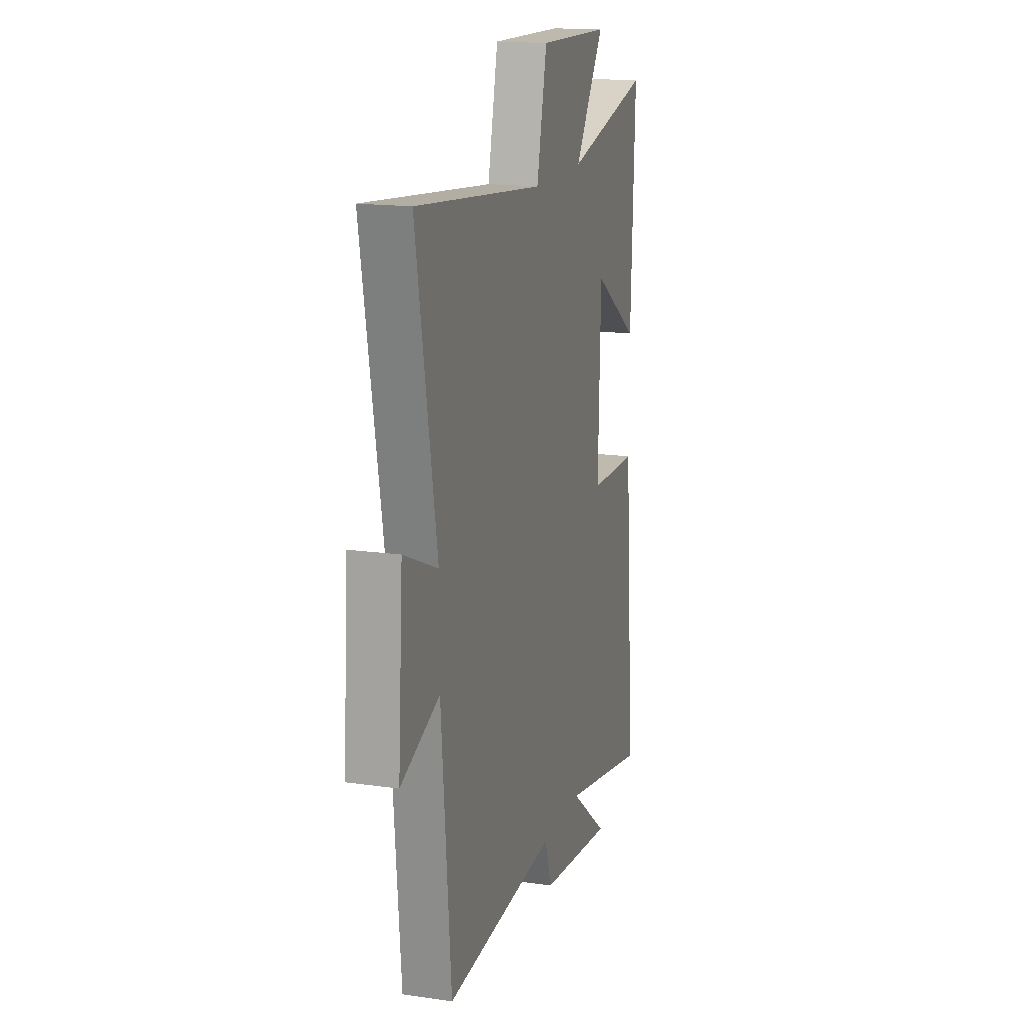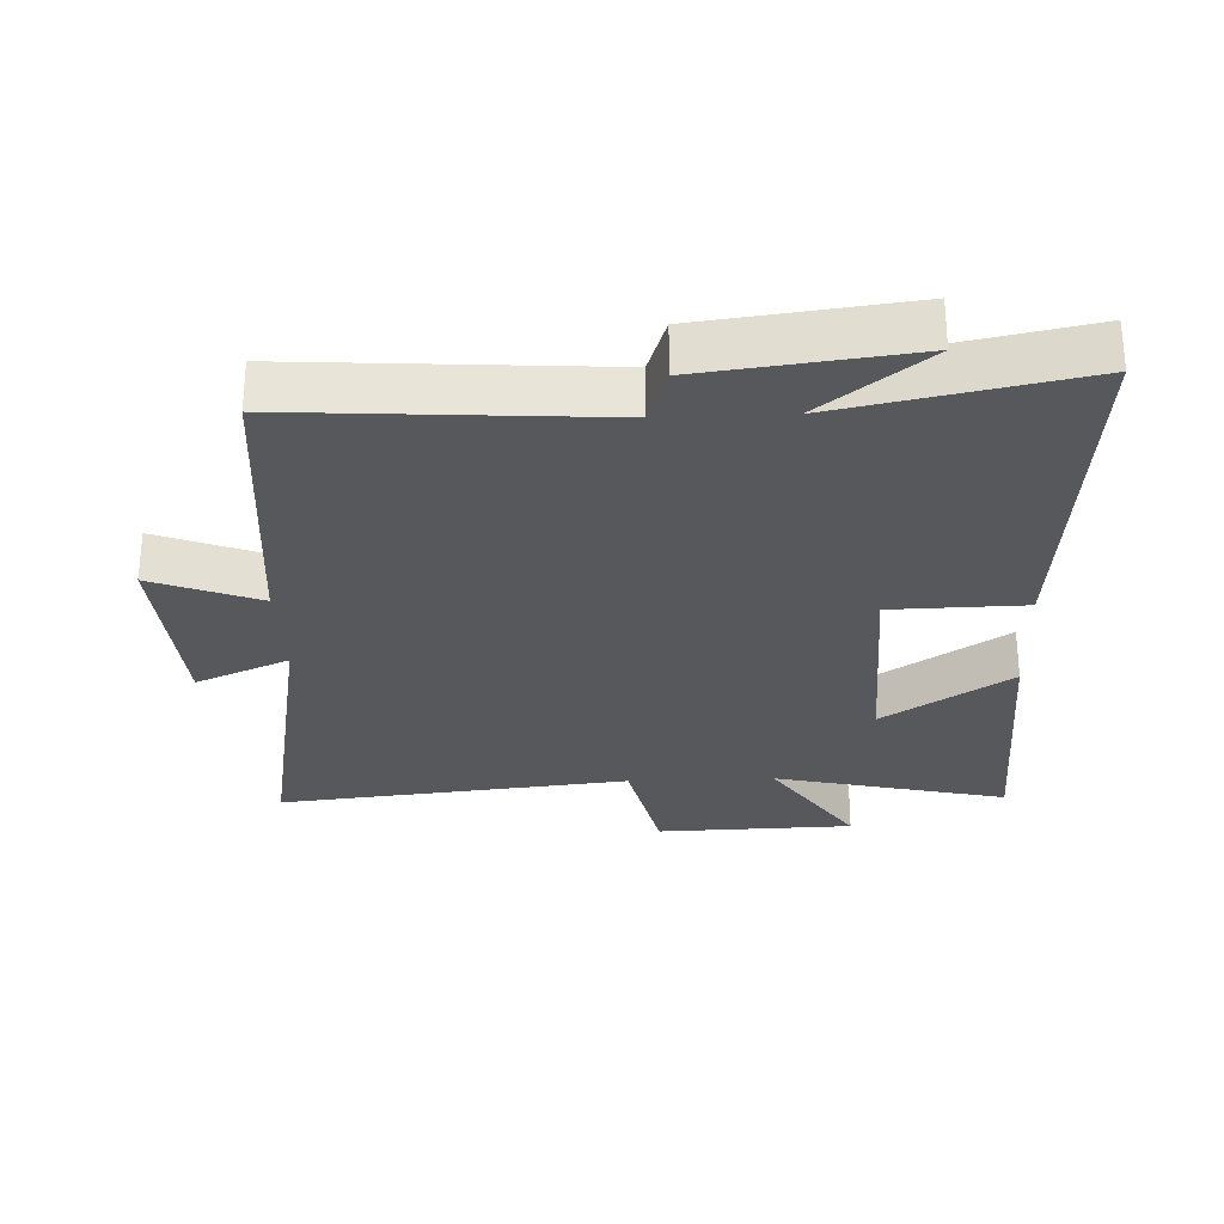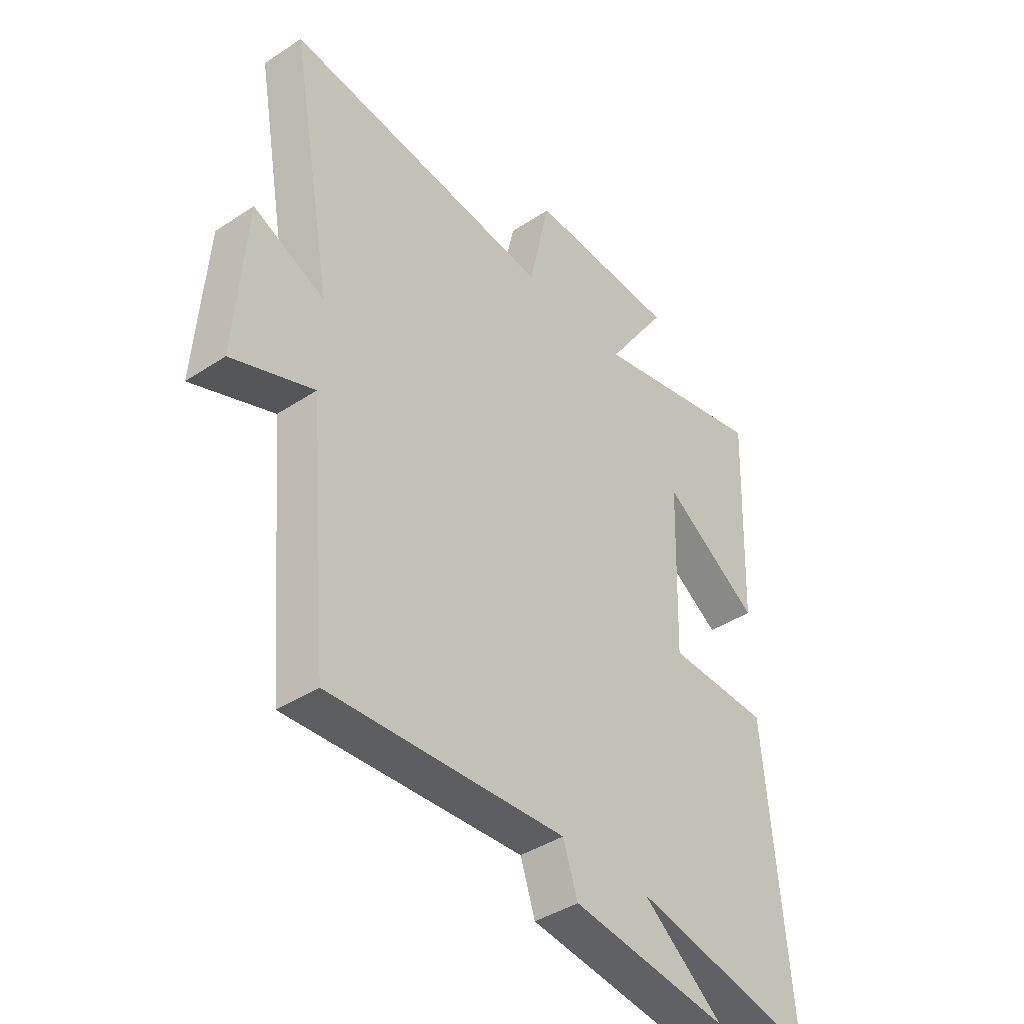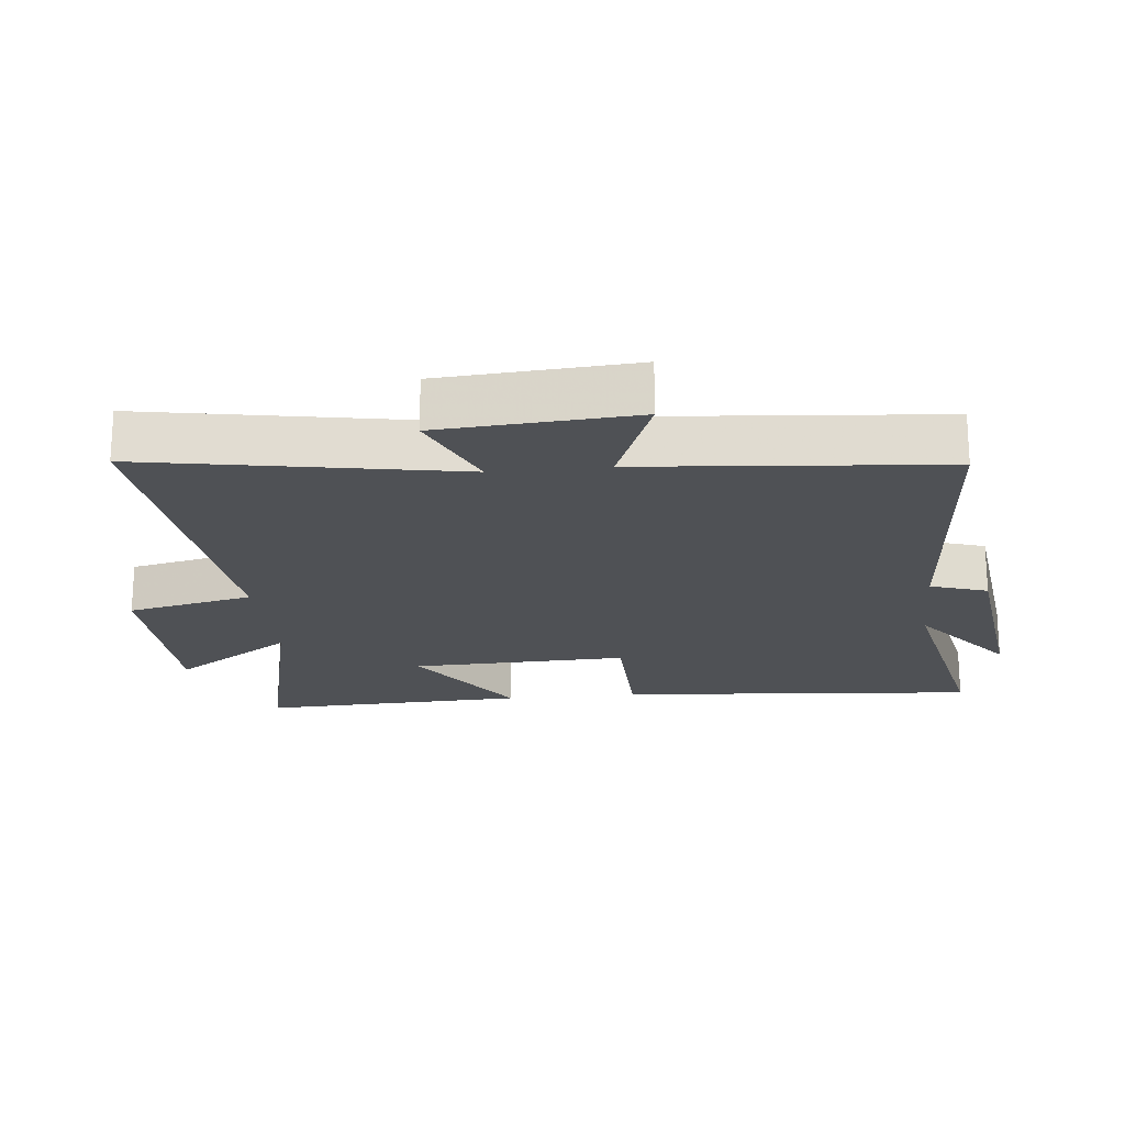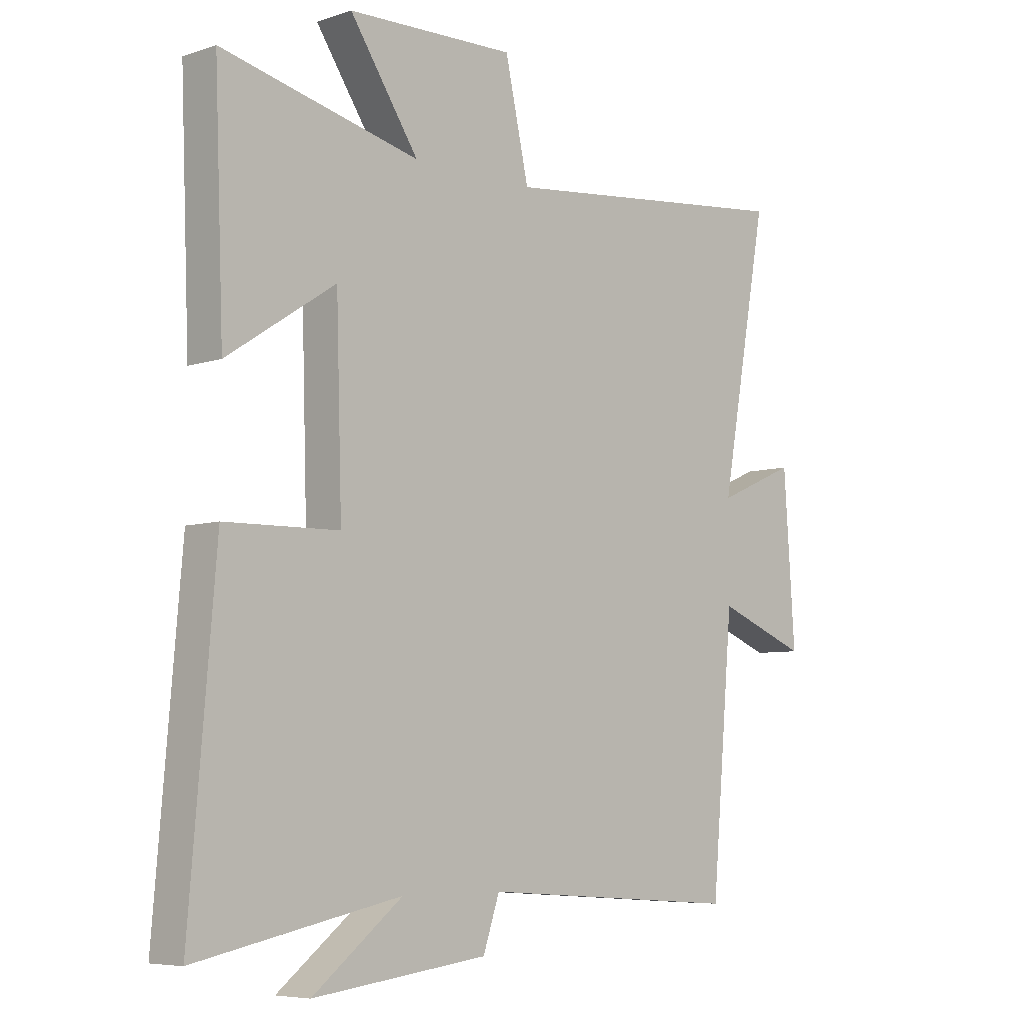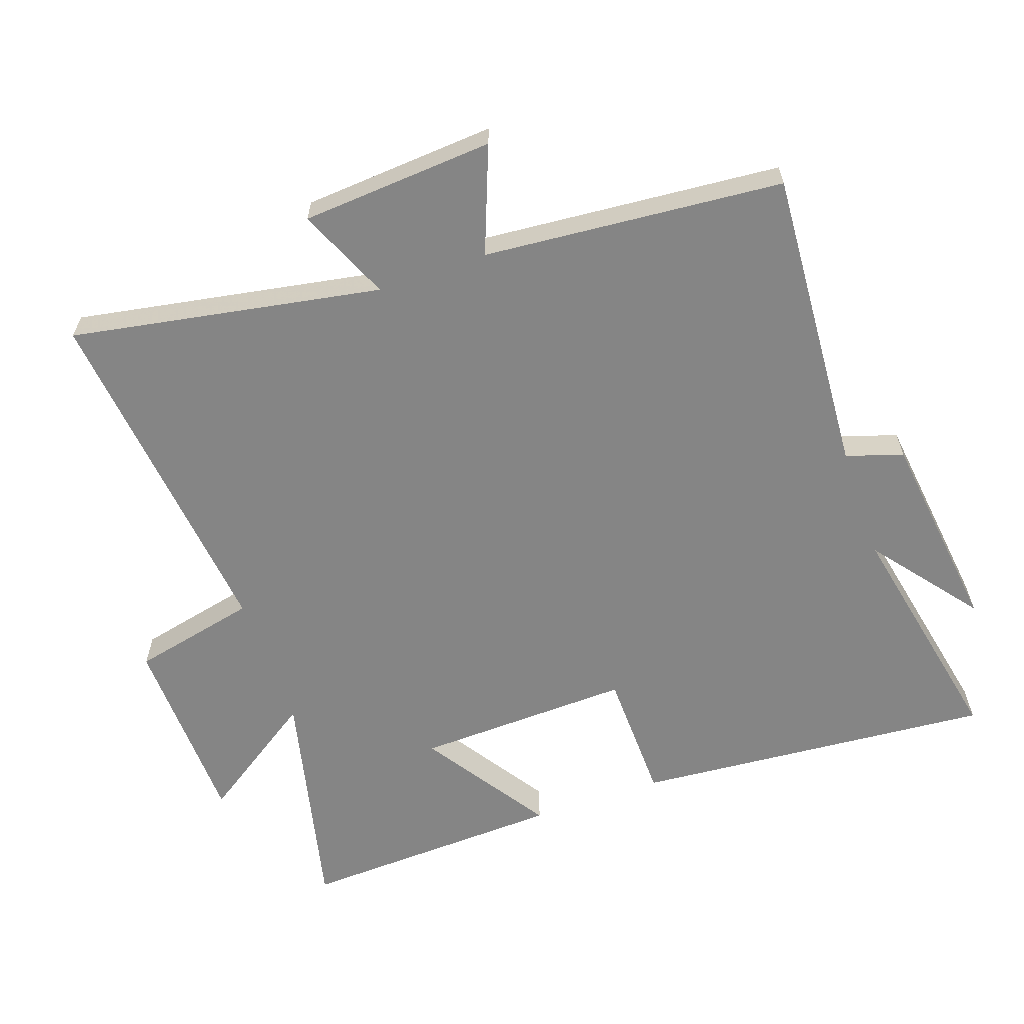
<metadata>
{"format":"obj","ext":"obj","renderer":"f3d","projection":"perspective","resolution":1024,"background":"white","views":[{"elev":16.5,"azim":106.4,"up":"+Z"},{"elev":-28.5,"azim":-177.6,"up":"+Y"},{"elev":-41.1,"azim":128.8,"up":"+Z"},{"elev":-20.1,"azim":96.0,"up":"+Y"},{"elev":-6.5,"azim":-45.5,"up":"+Z"},{"elev":-61.7,"azim":109.4,"up":"+Y"}]}
</metadata>
<code>
v -0.546 0.07 -0.573
v -0.5 0.07 -0.027
v -0.298 0.07 -0.023
v -0.308 0.07 0.305
v -0.5 0.07 0.179
v -0.516 0.07 0.583
v -0.165 0.07 0.5
v -0.287 0.07 0.682
v 0.011 0.07 0.69
v 0.053 0.07 0.5
v 0.585 0.07 0.556
v 0.5 0.07 0.088
v 0.641 0.07 0.149
v 0.661 0.07 -0.143
v 0.5 0.07 -0.08
v 0.46 0.07 -0.532
v -0.004 0.07 -0.5
v -0.033 0.07 -0.586
v -0.343 0.07 -0.624
v -0.184 0.07 -0.5
v -0.546 0 -0.573
v -0.5 0 -0.027
v -0.298 0 -0.023
v -0.308 0 0.305
v -0.5 0 0.179
v -0.516 0 0.583
v -0.165 0 0.5
v -0.287 0 0.682
v 0.011 0 0.69
v 0.053 0 0.5
v 0.585 0 0.556
v 0.5 0 0.088
v 0.641 0 0.149
v 0.661 0 -0.143
v 0.5 0 -0.08
v 0.46 0 -0.532
v -0.004 0 -0.5
v -0.033 0 -0.586
v -0.343 0 -0.624
v -0.184 0 -0.5
f 17 18 19 20
f 15 16 17
f 15 17 20
f 12 13 14 15
f 12 15 20 1
f 10 11 12 1
f 7 8 9 10
f 4 5 6 7
f 3 4 7 10
f 1 2 3
f 1 3 10
f 40 39 38 37
f 37 36 35
f 40 37 35
f 35 34 33 32
f 21 40 35 32
f 21 32 31 30
f 30 29 28 27
f 27 26 25 24
f 30 27 24 23
f 23 22 21
f 30 23 21
f 1 21 22 2
f 2 22 23 3
f 3 23 24 4
f 4 24 25 5
f 5 25 26 6
f 6 26 27 7
f 7 27 28 8
f 8 28 29 9
f 9 29 30 10
f 10 30 31 11
f 11 31 32 12
f 12 32 33 13
f 13 33 34 14
f 14 34 35 15
f 15 35 36 16
f 16 36 37 17
f 17 37 38 18
f 18 38 39 19
f 19 39 40 20
f 20 40 21 1

</code>
